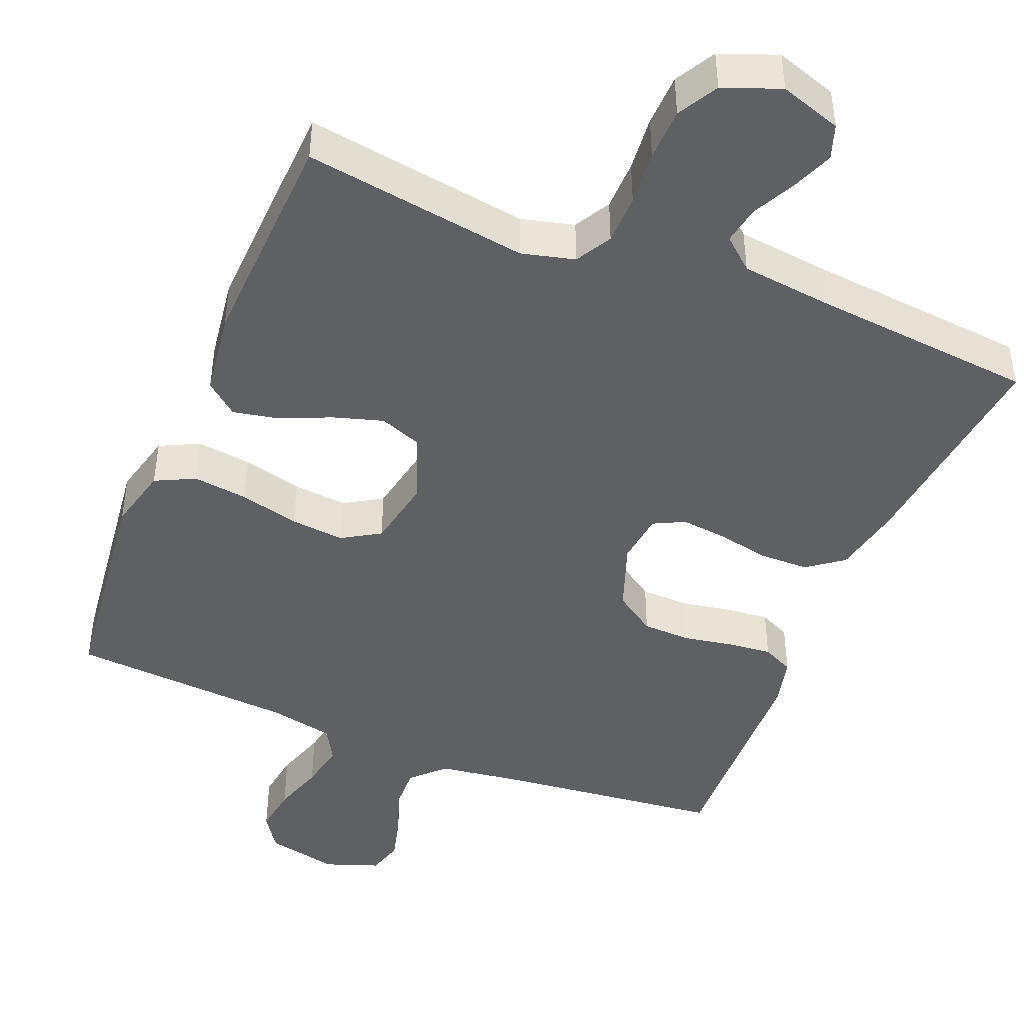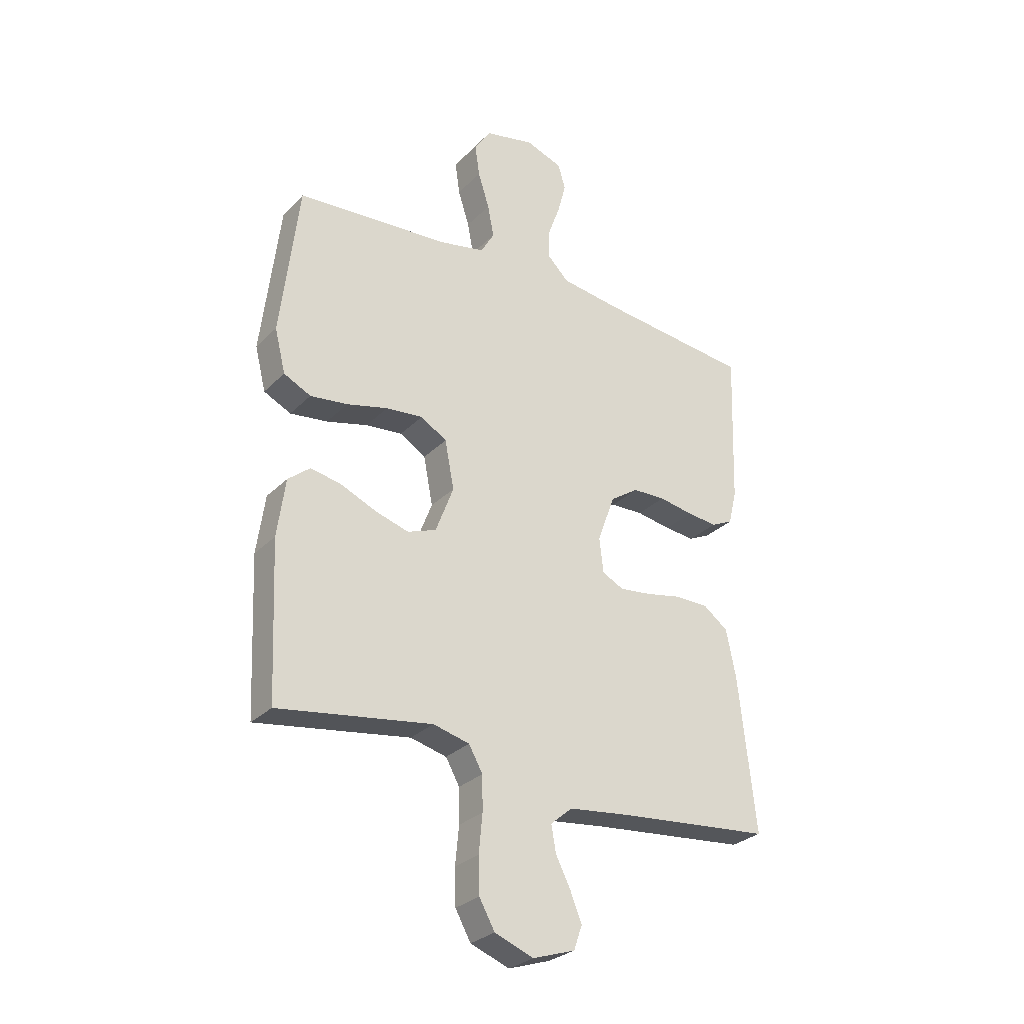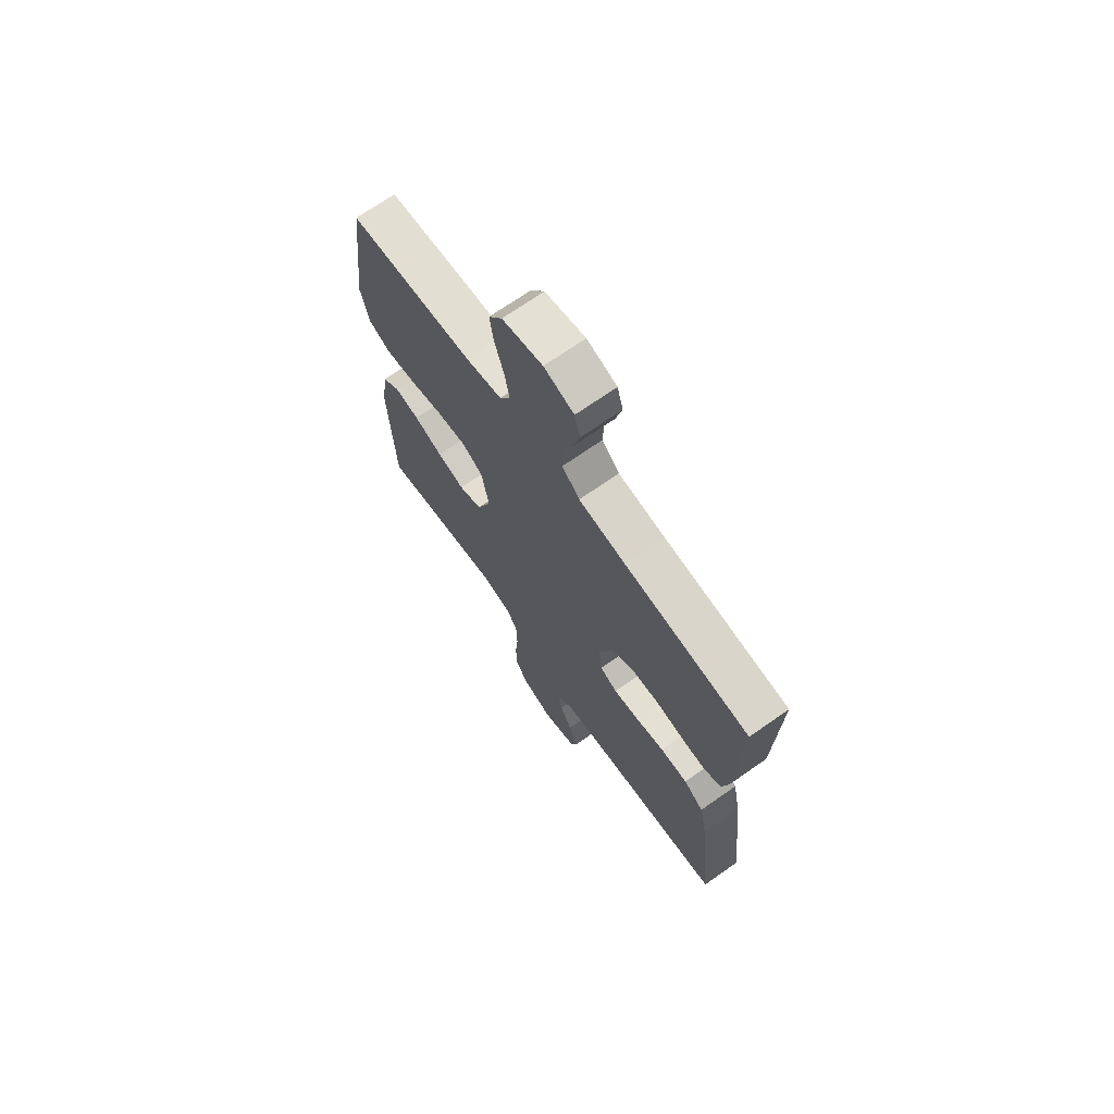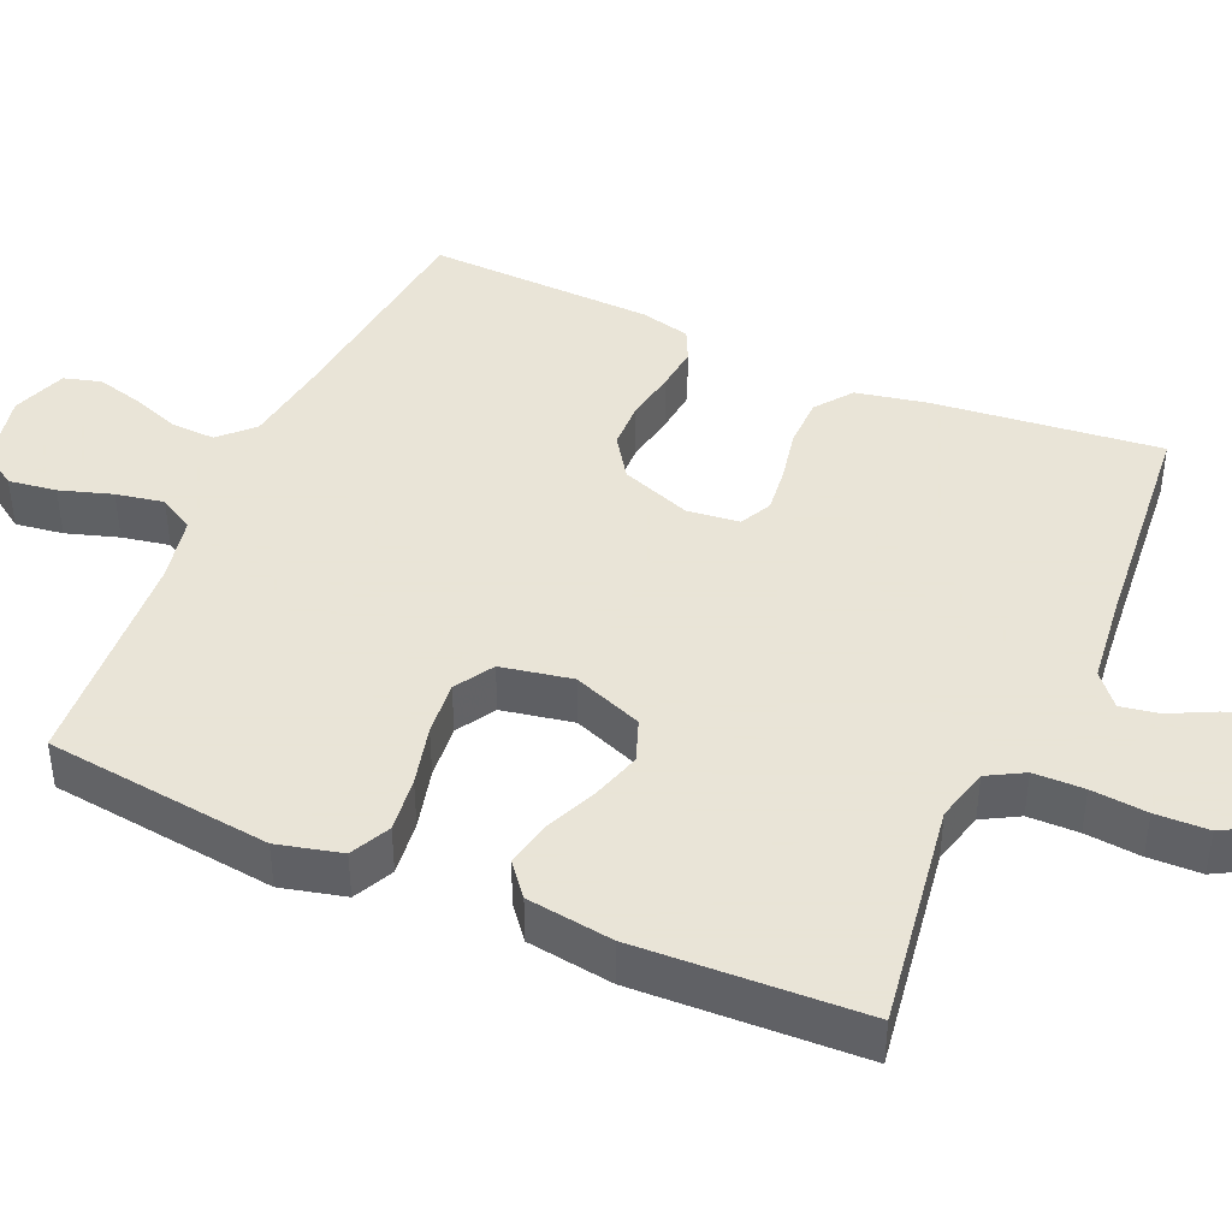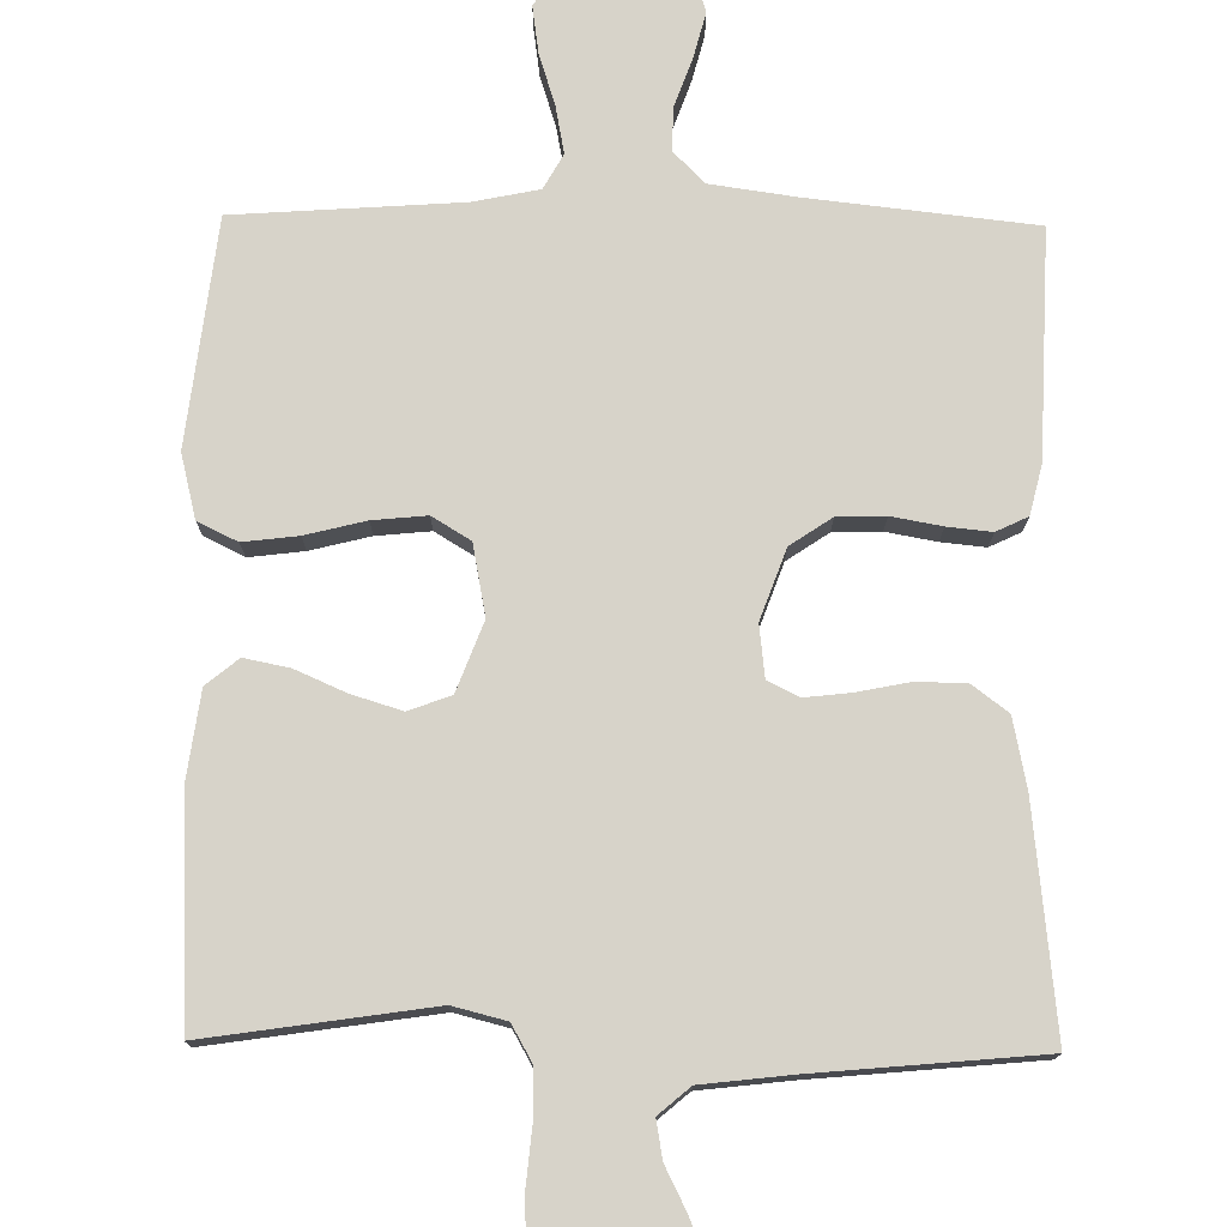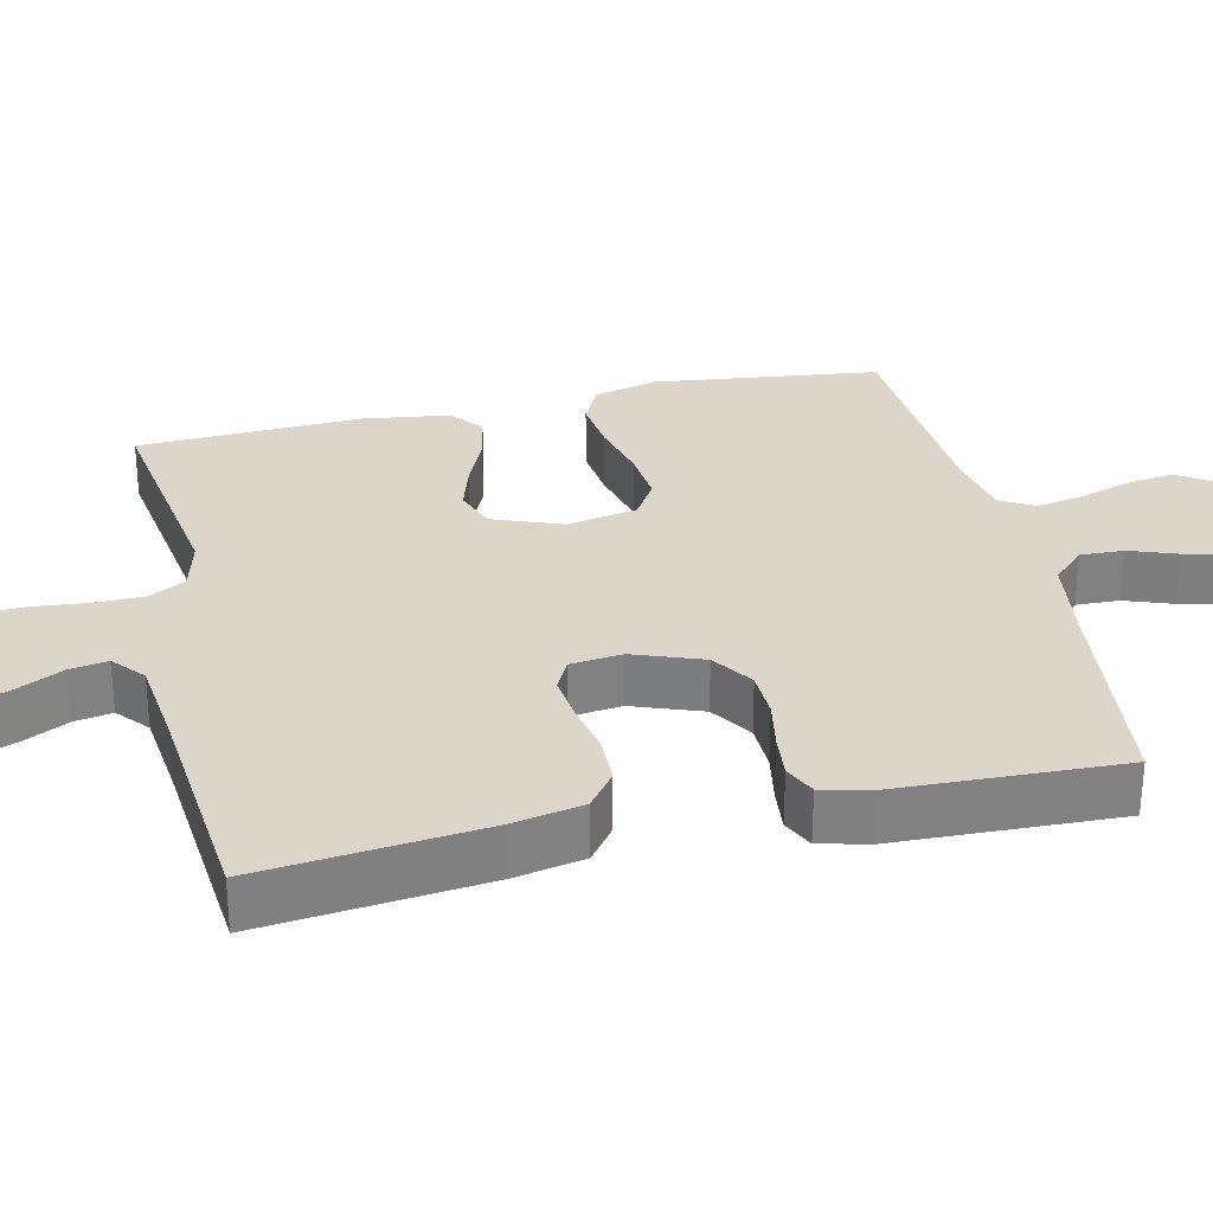
<metadata>
{"format":"obj","ext":"obj","renderer":"f3d","projection":"perspective","resolution":1024,"background":"white","views":[{"elev":-44.7,"azim":157.8,"up":"+Y"},{"elev":-28.8,"azim":145.3,"up":"+Z"},{"elev":70.0,"azim":-125.1,"up":"+Z"},{"elev":42.8,"azim":113.7,"up":"+Y"},{"elev":76.1,"azim":-179.2,"up":"+Y"},{"elev":29.9,"azim":-102.7,"up":"+Y"}]}
</metadata>
<code>
v 0.5 0.07 -0.5
v 0.2 0.07 -0.455
v 0.129 0.07 -0.473
v 0.102 0.07 -0.521
v 0.101 0.07 -0.588
v 0.108 0.07 -0.662
v 0.106 0.07 -0.732
v 0.076 0.07 -0.786
v 0 0.07 -0.815
v -0.082 0.07 -0.788
v -0.098 0.07 -0.742
v -0.076 0.07 -0.687
v -0.047 0.07 -0.629
v -0.038 0.07 -0.578
v -0.08 0.07 -0.542
v -0.2 0.07 -0.528
v -0.5 0.07 -0.5
v -0.467 0.07 -0.2
v -0.448 0.07 -0.106
v -0.4 0.07 -0.07
v -0.334 0.07 -0.069
v -0.264 0.07 -0.083
v -0.203 0.07 -0.09
v -0.161 0.07 -0.069
v -0.153 0.07 0
v -0.187 0.07 0.093
v -0.242 0.07 0.13
v -0.306 0.07 0.132
v -0.373 0.07 0.12
v -0.432 0.07 0.114
v -0.474 0.07 0.134
v -0.49 0.07 0.2
v -0.5 0.07 0.5
v -0.2 0.07 0.533
v -0.087 0.07 0.549
v -0.045 0.07 0.591
v -0.047 0.07 0.649
v -0.07 0.07 0.713
v -0.086 0.07 0.774
v -0.072 0.07 0.823
v 0 0.07 0.849
v 0.097 0.07 0.828
v 0.129 0.07 0.78
v 0.12 0.07 0.717
v 0.098 0.07 0.648
v 0.086 0.07 0.585
v 0.112 0.07 0.539
v 0.2 0.07 0.521
v 0.5 0.07 0.5
v 0.536 0.07 0.2
v 0.515 0.07 0.115
v 0.462 0.07 0.089
v 0.389 0.07 0.098
v 0.309 0.07 0.118
v 0.237 0.07 0.125
v 0.186 0.07 0.094
v 0.168 0.07 0
v 0.203 0.07 -0.092
v 0.259 0.07 -0.113
v 0.325 0.07 -0.093
v 0.394 0.07 -0.063
v 0.454 0.07 -0.051
v 0.497 0.07 -0.086
v 0.513 0.07 -0.2
v 0.5 0 -0.5
v 0.2 0 -0.455
v 0.129 0 -0.473
v 0.102 0 -0.521
v 0.101 0 -0.588
v 0.108 0 -0.662
v 0.106 0 -0.732
v 0.076 0 -0.786
v 0 0 -0.815
v -0.082 0 -0.788
v -0.098 0 -0.742
v -0.076 0 -0.687
v -0.047 0 -0.629
v -0.038 0 -0.578
v -0.08 0 -0.542
v -0.2 0 -0.528
v -0.5 0 -0.5
v -0.467 0 -0.2
v -0.448 0 -0.106
v -0.4 0 -0.07
v -0.334 0 -0.069
v -0.264 0 -0.083
v -0.203 0 -0.09
v -0.161 0 -0.069
v -0.153 0 0
v -0.187 0 0.093
v -0.242 0 0.13
v -0.306 0 0.132
v -0.373 0 0.12
v -0.432 0 0.114
v -0.474 0 0.134
v -0.49 0 0.2
v -0.5 0 0.5
v -0.2 0 0.533
v -0.087 0 0.549
v -0.045 0 0.591
v -0.047 0 0.649
v -0.07 0 0.713
v -0.086 0 0.774
v -0.072 0 0.823
v 0 0 0.849
v 0.097 0 0.828
v 0.129 0 0.78
v 0.12 0 0.717
v 0.098 0 0.648
v 0.086 0 0.585
v 0.112 0 0.539
v 0.2 0 0.521
v 0.5 0 0.5
v 0.536 0 0.2
v 0.515 0 0.115
v 0.462 0 0.089
v 0.389 0 0.098
v 0.309 0 0.118
v 0.237 0 0.125
v 0.186 0 0.094
v 0.168 0 0
v 0.203 0 -0.092
v 0.259 0 -0.113
v 0.325 0 -0.093
v 0.394 0 -0.063
v 0.454 0 -0.051
v 0.497 0 -0.086
v 0.513 0 -0.2
f 64 1 2
f 63 64 2
f 62 63 2
f 61 62 2
f 60 61 2
f 59 60 2 3
f 58 59 3 4
f 57 58 4
f 52 53 54
f 51 52 54
f 50 51 54
f 49 50 54
f 48 49 54
f 47 48 54 55
f 46 47 55 56
f 43 44 45
f 42 43 45
f 41 42 45
f 40 41 45
f 39 40 45
f 38 39 45
f 37 38 45
f 36 37 45 46
f 46 56 57
f 36 46 57
f 35 36 57
f 32 33 34
f 31 32 34
f 30 31 34
f 29 30 34
f 28 29 34
f 27 28 34 35
f 20 21 22
f 19 20 22
f 18 19 22
f 17 18 22
f 16 17 22
f 15 16 22 23
f 14 15 23 24
f 11 12 13
f 10 11 13
f 9 10 13
f 8 9 13
f 7 8 13
f 6 7 13
f 5 6 13
f 4 5 13 14
f 14 24 25
f 4 14 25
f 57 4 25
f 26 27 35 57
f 25 26 57
f 66 65 128
f 66 128 127
f 66 127 126
f 66 126 125
f 66 125 124
f 67 66 124 123
f 68 67 123 122
f 68 122 121
f 118 117 116
f 118 116 115
f 118 115 114
f 118 114 113
f 118 113 112
f 119 118 112 111
f 120 119 111 110
f 109 108 107
f 109 107 106
f 109 106 105
f 109 105 104
f 109 104 103
f 109 103 102
f 109 102 101
f 110 109 101 100
f 121 120 110
f 121 110 100
f 121 100 99
f 98 97 96
f 98 96 95
f 98 95 94
f 98 94 93
f 98 93 92
f 99 98 92 91
f 86 85 84
f 86 84 83
f 86 83 82
f 86 82 81
f 86 81 80
f 87 86 80 79
f 88 87 79 78
f 77 76 75
f 77 75 74
f 77 74 73
f 77 73 72
f 77 72 71
f 77 71 70
f 77 70 69
f 78 77 69 68
f 89 88 78
f 89 78 68
f 89 68 121
f 121 99 91 90
f 121 90 89
f 1 65 66 2
f 2 66 67 3
f 3 67 68 4
f 4 68 69 5
f 5 69 70 6
f 6 70 71 7
f 7 71 72 8
f 8 72 73 9
f 9 73 74 10
f 10 74 75 11
f 11 75 76 12
f 12 76 77 13
f 13 77 78 14
f 14 78 79 15
f 15 79 80 16
f 16 80 81 17
f 17 81 82 18
f 18 82 83 19
f 19 83 84 20
f 20 84 85 21
f 21 85 86 22
f 22 86 87 23
f 23 87 88 24
f 24 88 89 25
f 25 89 90 26
f 26 90 91 27
f 27 91 92 28
f 28 92 93 29
f 29 93 94 30
f 30 94 95 31
f 31 95 96 32
f 32 96 97 33
f 33 97 98 34
f 34 98 99 35
f 35 99 100 36
f 36 100 101 37
f 37 101 102 38
f 38 102 103 39
f 39 103 104 40
f 40 104 105 41
f 41 105 106 42
f 42 106 107 43
f 43 107 108 44
f 44 108 109 45
f 45 109 110 46
f 46 110 111 47
f 47 111 112 48
f 48 112 113 49
f 49 113 114 50
f 50 114 115 51
f 51 115 116 52
f 52 116 117 53
f 53 117 118 54
f 54 118 119 55
f 55 119 120 56
f 56 120 121 57
f 57 121 122 58
f 58 122 123 59
f 59 123 124 60
f 60 124 125 61
f 61 125 126 62
f 62 126 127 63
f 63 127 128 64
f 64 128 65 1

</code>
